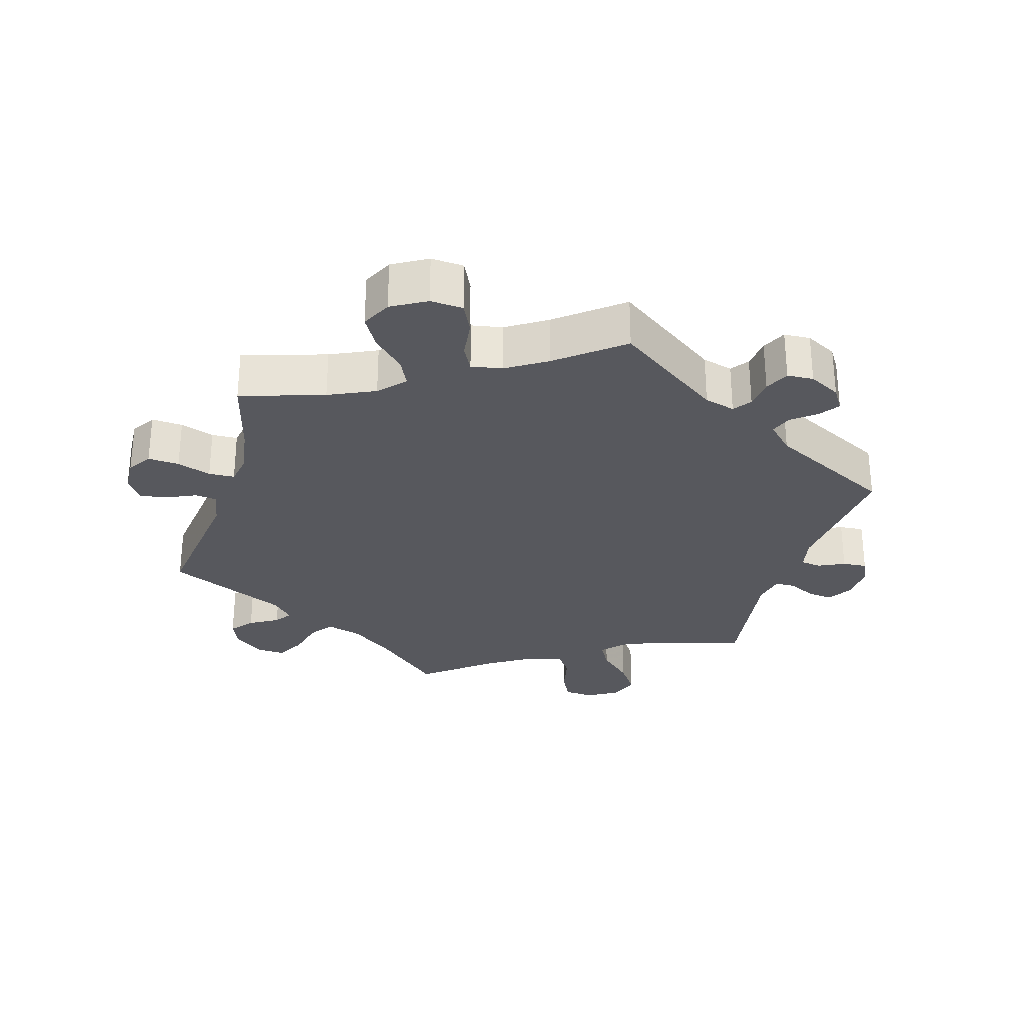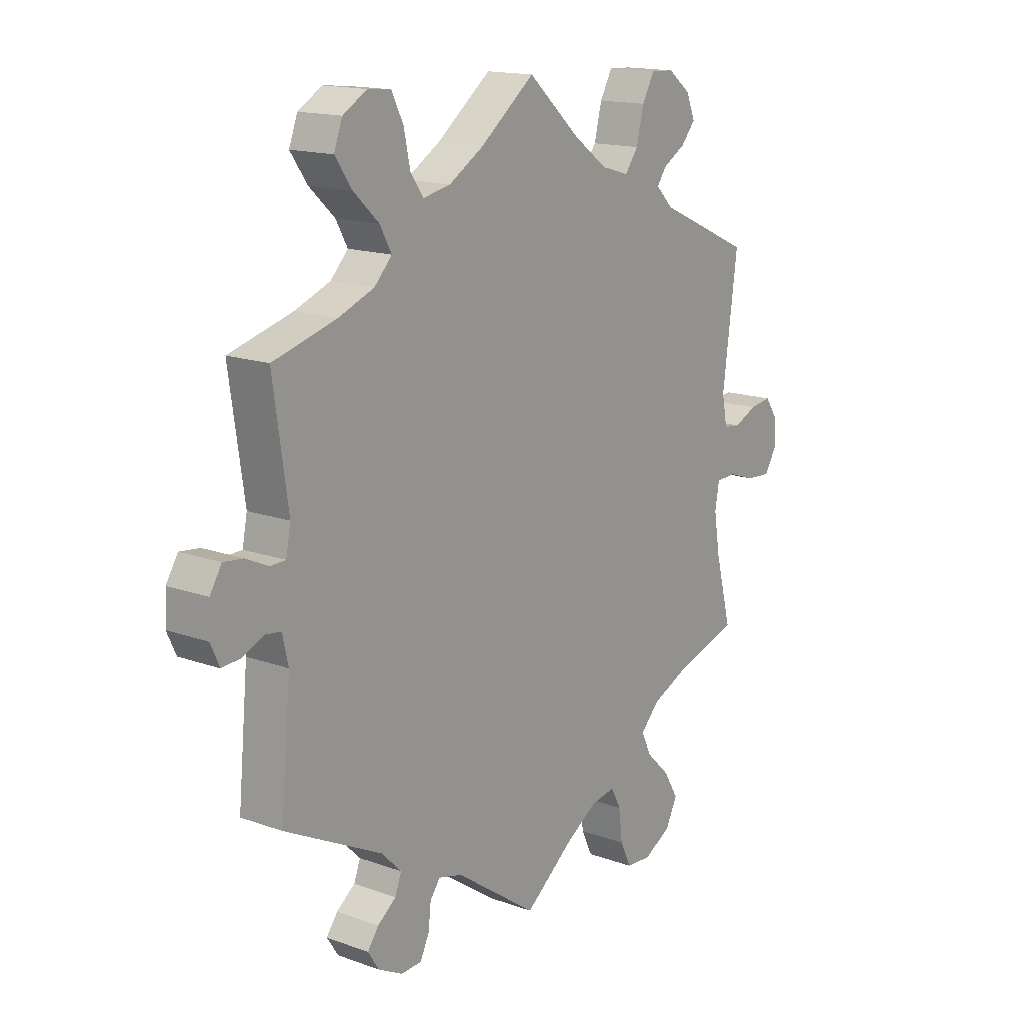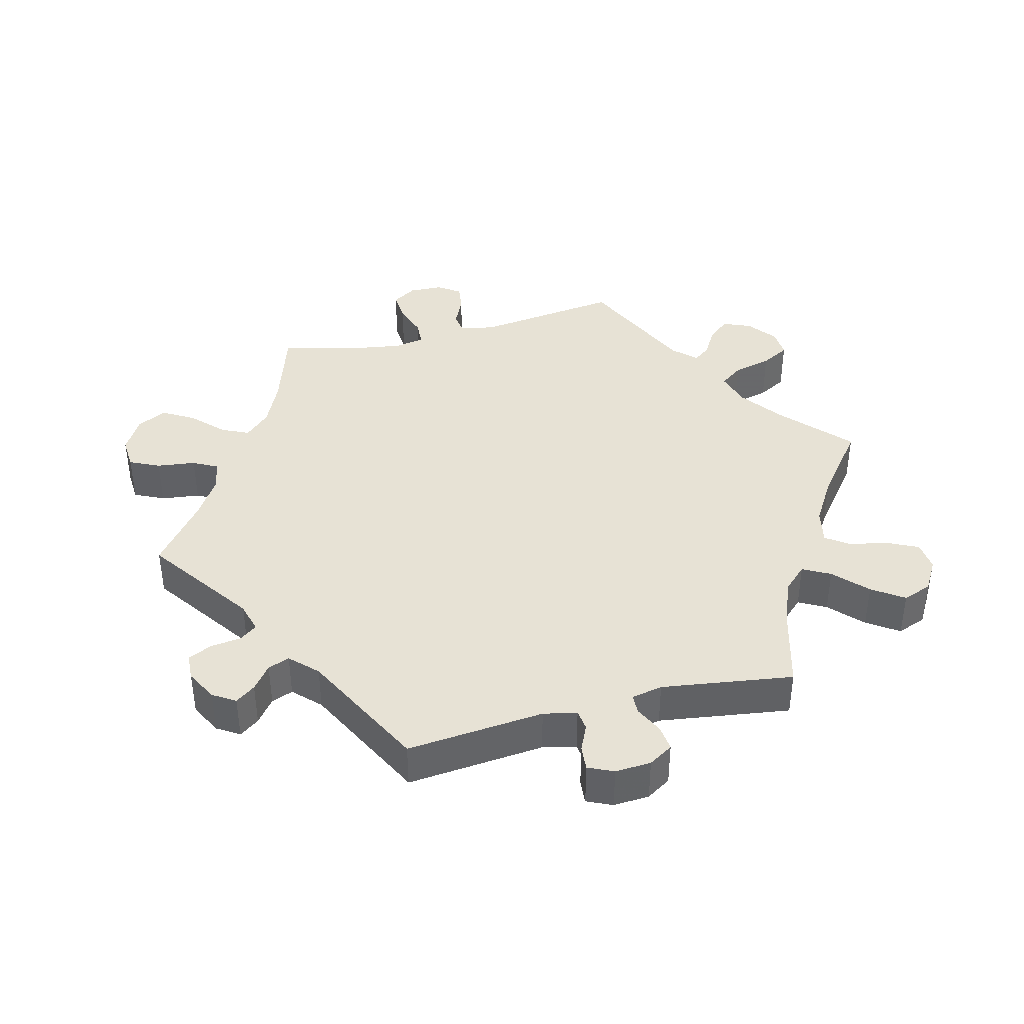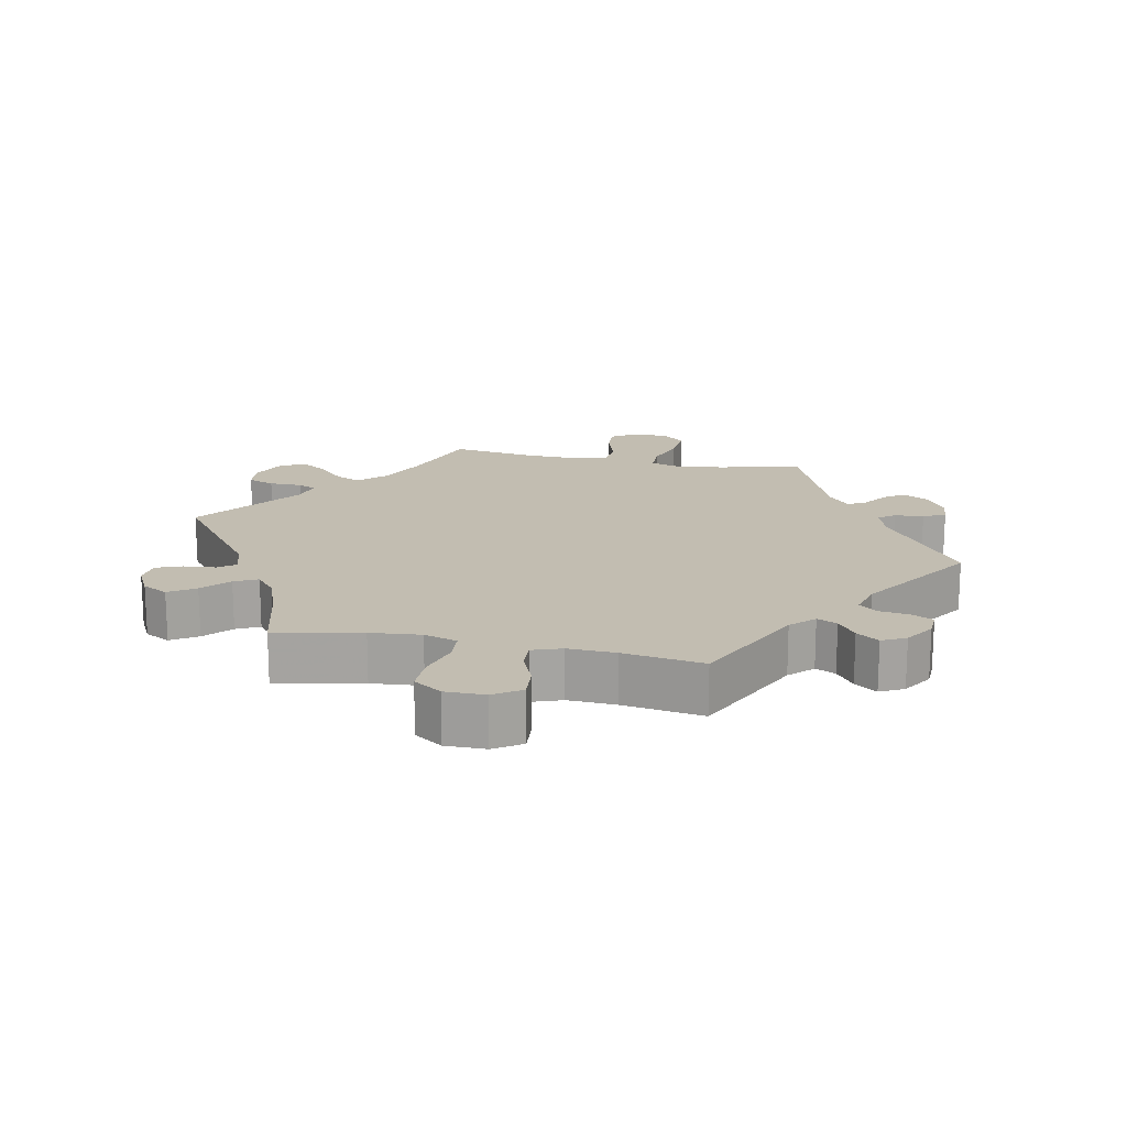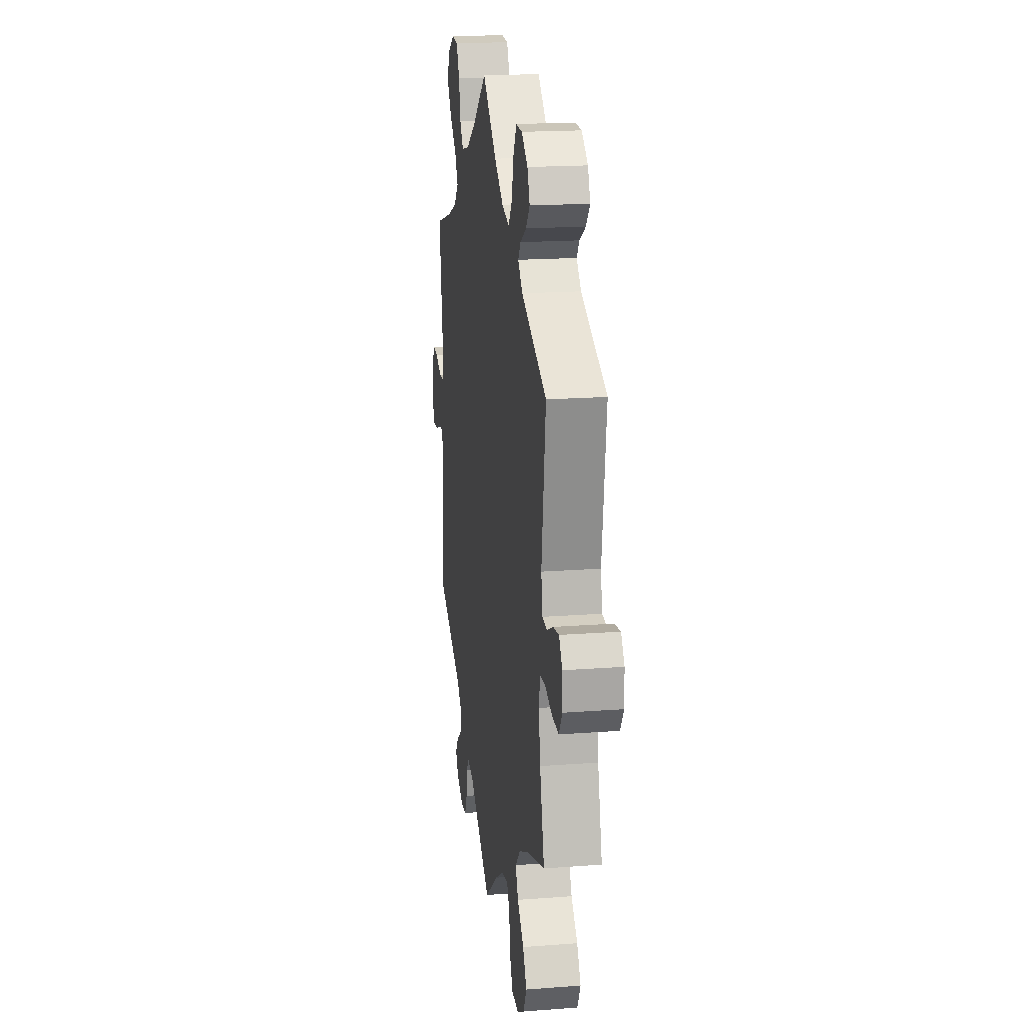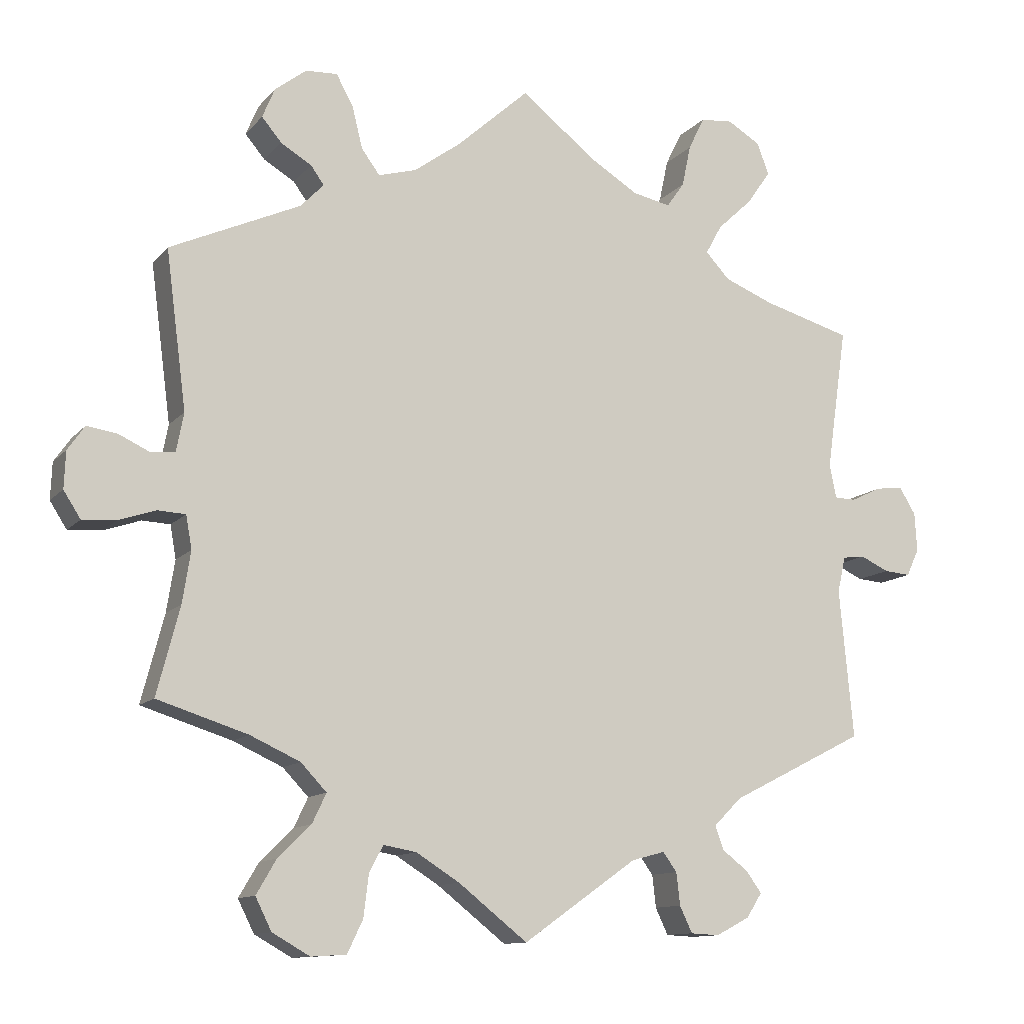
<metadata>
{"format":"obj","ext":"obj","renderer":"f3d","projection":"perspective","resolution":1024,"background":"white","views":[{"elev":-28.9,"azim":163.7,"up":"+Y"},{"elev":15.6,"azim":-52.8,"up":"+Z"},{"elev":40.1,"azim":-104.4,"up":"+Y"},{"elev":17.0,"azim":161.9,"up":"+Y"},{"elev":18.3,"azim":81.6,"up":"+Z"},{"elev":-11.7,"azim":156.0,"up":"+Z"}]}
</metadata>
<code>
v -0.381 0.07 0.323
v -0.314 0.07 0.35
v -0.281 0.07 0.385
v -0.303 0.07 0.425
v -0.351 0.07 0.47
v -0.383 0.07 0.516
v -0.367 0.07 0.559
v -0.322 0.07 0.586
v -0.278 0.07 0.582
v -0.256 0.07 0.537
v -0.244 0.07 0.48
v -0.22 0.07 0.446
v -0.168 0.07 0.457
v -0.103 0.07 0.497
v 0 0.07 0.578
v 0.099 0.07 0.489
v 0.162 0.07 0.443
v 0.214 0.07 0.428
v 0.239 0.07 0.462
v 0.253 0.07 0.519
v 0.276 0.07 0.561
v 0.319 0.07 0.559
v 0.362 0.07 0.526
v 0.379 0.07 0.485
v 0.352 0.07 0.453
v 0.31 0.07 0.428
v 0.292 0.07 0.403
v 0.324 0.07 0.37
v 0.501 0.07 0.29
v 0.473 0.07 0.076
v 0.483 0.07 0.024
v 0.515 0.07 0.02
v 0.558 0.07 0.04
v 0.599 0.07 0.046
v 0.622 0.07 0.013
v 0.624 0.07 -0.037
v 0.601 0.07 -0.073
v 0.555 0.07 -0.07
v 0.505 0.07 -0.053
v 0.467 0.07 -0.055
v 0.459 0.07 -0.1
v 0.47 0.07 -0.17
v 0.501 0.07 -0.289
v 0.378 0.07 -0.328
v 0.31 0.07 -0.359
v 0.275 0.07 -0.396
v 0.294 0.07 -0.436
v 0.339 0.07 -0.48
v 0.366 0.07 -0.526
v 0.344 0.07 -0.57
v 0.293 0.07 -0.599
v 0.245 0.07 -0.596
v 0.224 0.07 -0.552
v 0.217 0.07 -0.495
v 0.198 0.07 -0.459
v 0.153 0.07 -0.467
v 0.094 0.07 -0.504
v 0 0.07 -0.578
v -0.155 0.07 -0.469
v -0.2 0.07 -0.457
v -0.219 0.07 -0.483
v -0.224 0.07 -0.527
v -0.241 0.07 -0.563
v -0.28 0.07 -0.565
v -0.326 0.07 -0.541
v -0.347 0.07 -0.508
v -0.326 0.07 -0.479
v -0.291 0.07 -0.452
v -0.279 0.07 -0.42
v -0.317 0.07 -0.382
v -0.501 0.07 -0.289
v -0.482 0.07 -0.086
v -0.493 0.07 -0.037
v -0.523 0.07 -0.033
v -0.562 0.07 -0.051
v -0.598 0.07 -0.054
v -0.615 0.07 -0.017
v -0.612 0.07 0.036
v -0.59 0.07 0.072
v -0.553 0.07 0.068
v -0.511 0.07 0.048
v -0.482 0.07 0.049
v -0.473 0.07 0.095
v -0.501 0.07 0.289
v -0.381 0 0.323
v -0.314 0 0.35
v -0.281 0 0.385
v -0.303 0 0.425
v -0.351 0 0.47
v -0.383 0 0.516
v -0.367 0 0.559
v -0.322 0 0.586
v -0.278 0 0.582
v -0.256 0 0.537
v -0.244 0 0.48
v -0.22 0 0.446
v -0.168 0 0.457
v -0.103 0 0.497
v 0 0 0.578
v 0.099 0 0.489
v 0.162 0 0.443
v 0.214 0 0.428
v 0.239 0 0.462
v 0.253 0 0.519
v 0.276 0 0.561
v 0.319 0 0.559
v 0.362 0 0.526
v 0.379 0 0.485
v 0.352 0 0.453
v 0.31 0 0.428
v 0.292 0 0.403
v 0.324 0 0.37
v 0.501 0 0.29
v 0.473 0 0.076
v 0.483 0 0.024
v 0.515 0 0.02
v 0.558 0 0.04
v 0.599 0 0.046
v 0.622 0 0.013
v 0.624 0 -0.037
v 0.601 0 -0.073
v 0.555 0 -0.07
v 0.505 0 -0.053
v 0.467 0 -0.055
v 0.459 0 -0.1
v 0.47 0 -0.17
v 0.501 0 -0.289
v 0.378 0 -0.328
v 0.31 0 -0.359
v 0.275 0 -0.396
v 0.294 0 -0.436
v 0.339 0 -0.48
v 0.366 0 -0.526
v 0.344 0 -0.57
v 0.293 0 -0.599
v 0.245 0 -0.596
v 0.224 0 -0.552
v 0.217 0 -0.495
v 0.198 0 -0.459
v 0.153 0 -0.467
v 0.094 0 -0.504
v 0 0 -0.578
v -0.155 0 -0.469
v -0.2 0 -0.457
v -0.219 0 -0.483
v -0.224 0 -0.527
v -0.241 0 -0.563
v -0.28 0 -0.565
v -0.326 0 -0.541
v -0.347 0 -0.508
v -0.326 0 -0.479
v -0.291 0 -0.452
v -0.279 0 -0.42
v -0.317 0 -0.382
v -0.501 0 -0.289
v -0.482 0 -0.086
v -0.493 0 -0.037
v -0.523 0 -0.033
v -0.562 0 -0.051
v -0.598 0 -0.054
v -0.615 0 -0.017
v -0.612 0 0.036
v -0.59 0 0.072
v -0.553 0 0.068
v -0.511 0 0.048
v -0.482 0 0.049
v -0.473 0 0.095
v -0.501 0 0.289
f 83 84 1
f 82 83 1 2
f 78 79 80 81
f 78 81 82
f 77 78 82
f 74 75 76 77
f 73 74 77 82
f 72 73 82 2
f 70 71 72 2
f 65 66 67 68
f 63 64 65 68
f 61 62 63 68
f 60 61 68 69
f 59 60 69 70
f 57 58 59
f 56 57 59 70
f 51 52 53 54
f 51 54 55
f 50 51 55
f 47 48 49 50
f 46 47 50 55
f 45 46 55 56
f 42 43 44
f 41 42 44 45
f 40 41 45 56
f 36 37 38 39
f 36 39 40
f 35 36 40
f 32 33 34 35
f 32 35 40
f 31 32 40 56
f 28 29 30
f 27 28 30 31
f 23 24 25 26
f 23 26 27
f 22 23 27
f 19 20 21 22
f 18 19 22 27
f 17 18 27 31
f 14 15 16
f 13 14 16 17
f 12 13 17 31
f 8 9 10 11
f 8 11 12
f 7 8 12
f 4 5 6 7
f 3 4 7 12
f 12 31 56 70
f 2 3 12 70
f 85 168 167
f 86 85 167 166
f 165 164 163 162
f 166 165 162
f 166 162 161
f 161 160 159 158
f 166 161 158 157
f 86 166 157 156
f 86 156 155 154
f 152 151 150 149
f 152 149 148 147
f 152 147 146 145
f 153 152 145 144
f 154 153 144 143
f 143 142 141
f 154 143 141 140
f 138 137 136 135
f 139 138 135
f 139 135 134
f 134 133 132 131
f 139 134 131 130
f 140 139 130 129
f 128 127 126
f 129 128 126 125
f 140 129 125 124
f 123 122 121 120
f 124 123 120
f 124 120 119
f 119 118 117 116
f 124 119 116
f 140 124 116 115
f 114 113 112
f 115 114 112 111
f 110 109 108 107
f 111 110 107
f 111 107 106
f 106 105 104 103
f 111 106 103 102
f 115 111 102 101
f 100 99 98
f 101 100 98 97
f 115 101 97 96
f 95 94 93 92
f 96 95 92
f 96 92 91
f 91 90 89 88
f 96 91 88 87
f 154 140 115 96
f 154 96 87 86
f 1 85 86 2
f 2 86 87 3
f 3 87 88 4
f 4 88 89 5
f 5 89 90 6
f 6 90 91 7
f 7 91 92 8
f 8 92 93 9
f 9 93 94 10
f 10 94 95 11
f 11 95 96 12
f 12 96 97 13
f 13 97 98 14
f 14 98 99 15
f 15 99 100 16
f 16 100 101 17
f 17 101 102 18
f 18 102 103 19
f 19 103 104 20
f 20 104 105 21
f 21 105 106 22
f 22 106 107 23
f 23 107 108 24
f 24 108 109 25
f 25 109 110 26
f 26 110 111 27
f 27 111 112 28
f 28 112 113 29
f 29 113 114 30
f 30 114 115 31
f 31 115 116 32
f 32 116 117 33
f 33 117 118 34
f 34 118 119 35
f 35 119 120 36
f 36 120 121 37
f 37 121 122 38
f 38 122 123 39
f 39 123 124 40
f 40 124 125 41
f 41 125 126 42
f 42 126 127 43
f 43 127 128 44
f 44 128 129 45
f 45 129 130 46
f 46 130 131 47
f 47 131 132 48
f 48 132 133 49
f 49 133 134 50
f 50 134 135 51
f 51 135 136 52
f 52 136 137 53
f 53 137 138 54
f 54 138 139 55
f 55 139 140 56
f 56 140 141 57
f 57 141 142 58
f 58 142 143 59
f 59 143 144 60
f 60 144 145 61
f 61 145 146 62
f 62 146 147 63
f 63 147 148 64
f 64 148 149 65
f 65 149 150 66
f 66 150 151 67
f 67 151 152 68
f 68 152 153 69
f 69 153 154 70
f 70 154 155 71
f 71 155 156 72
f 72 156 157 73
f 73 157 158 74
f 74 158 159 75
f 75 159 160 76
f 76 160 161 77
f 77 161 162 78
f 78 162 163 79
f 79 163 164 80
f 80 164 165 81
f 81 165 166 82
f 82 166 167 83
f 83 167 168 84
f 84 168 85 1

</code>
